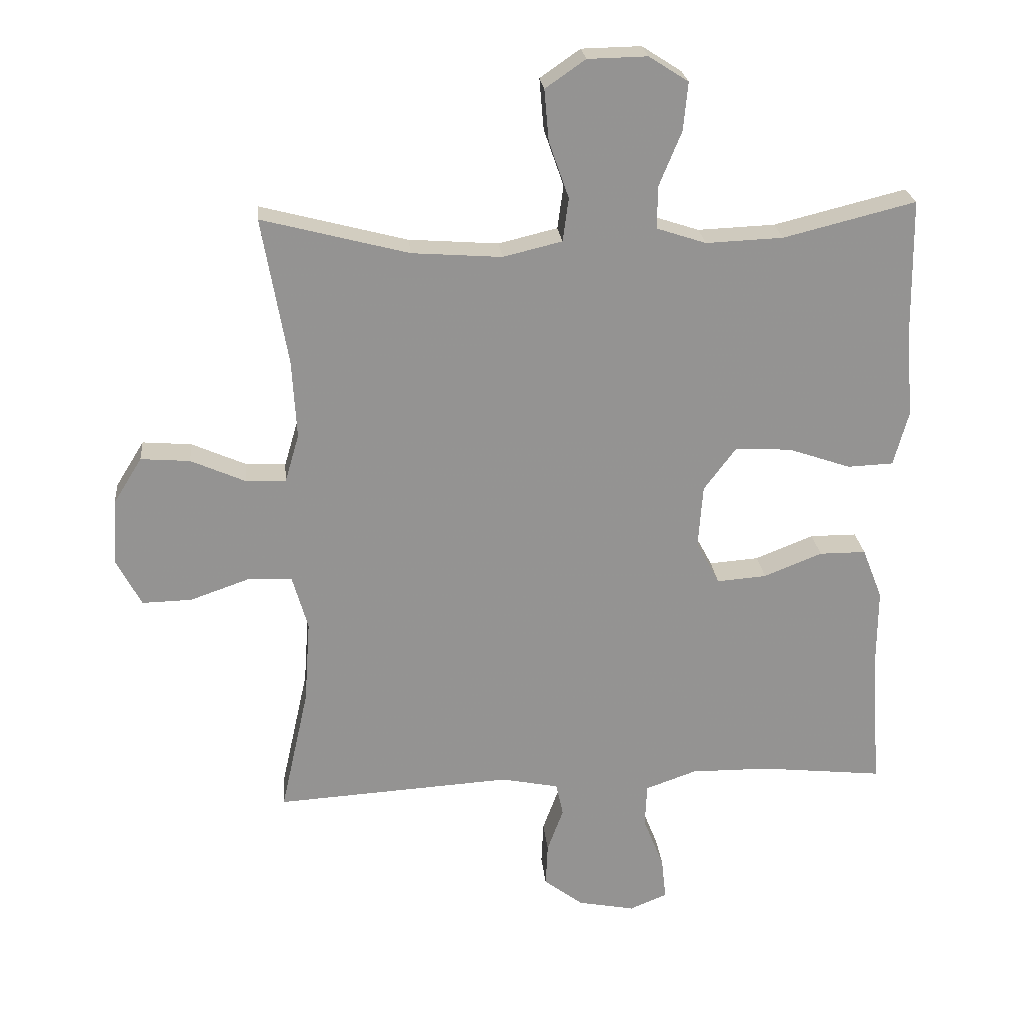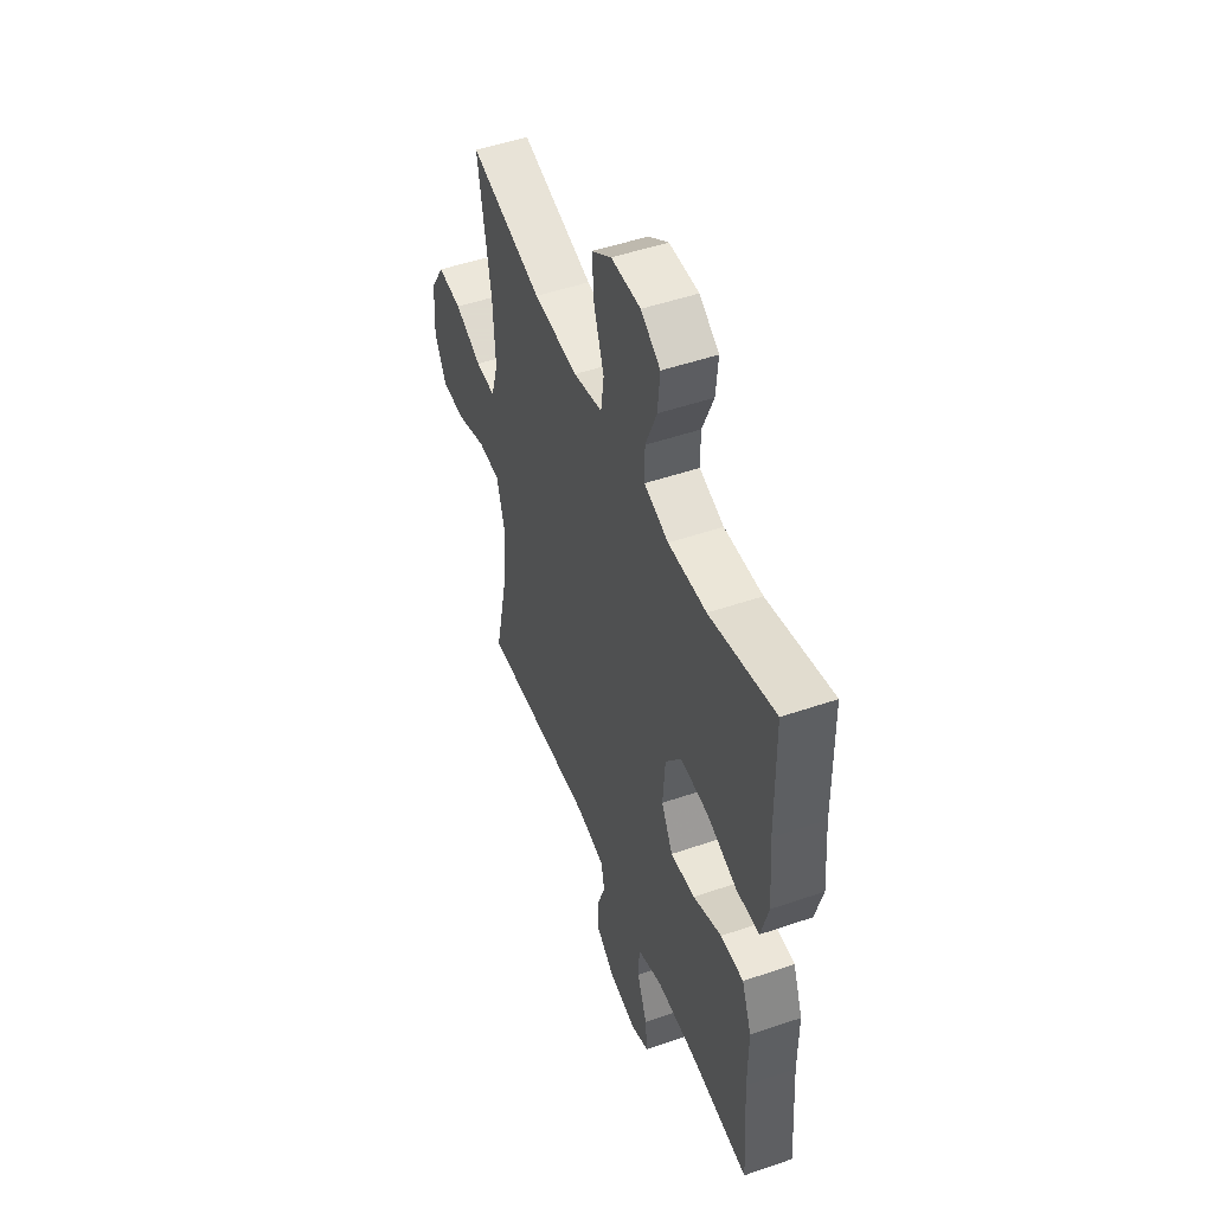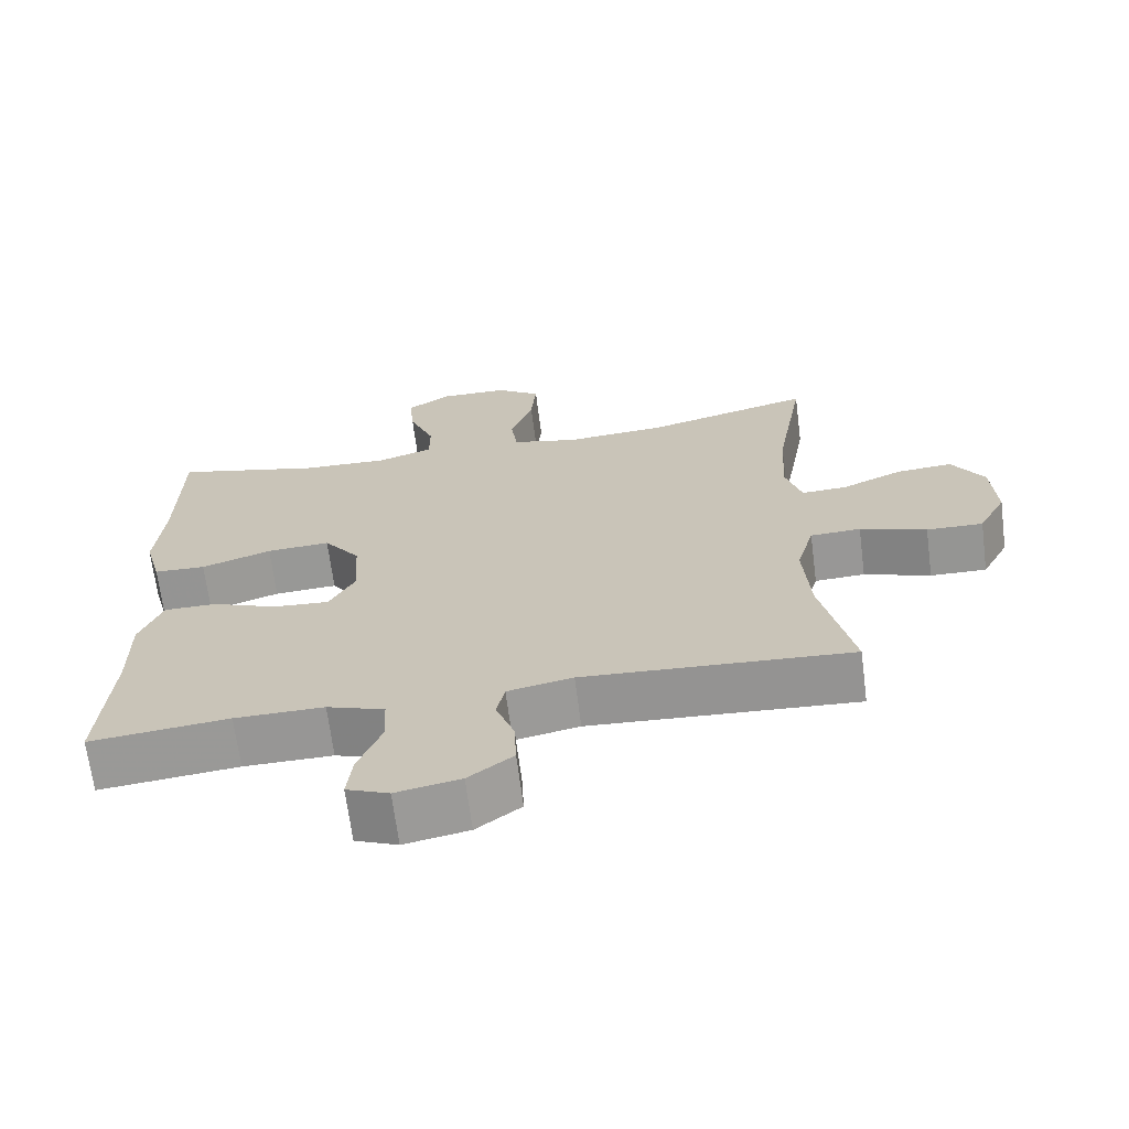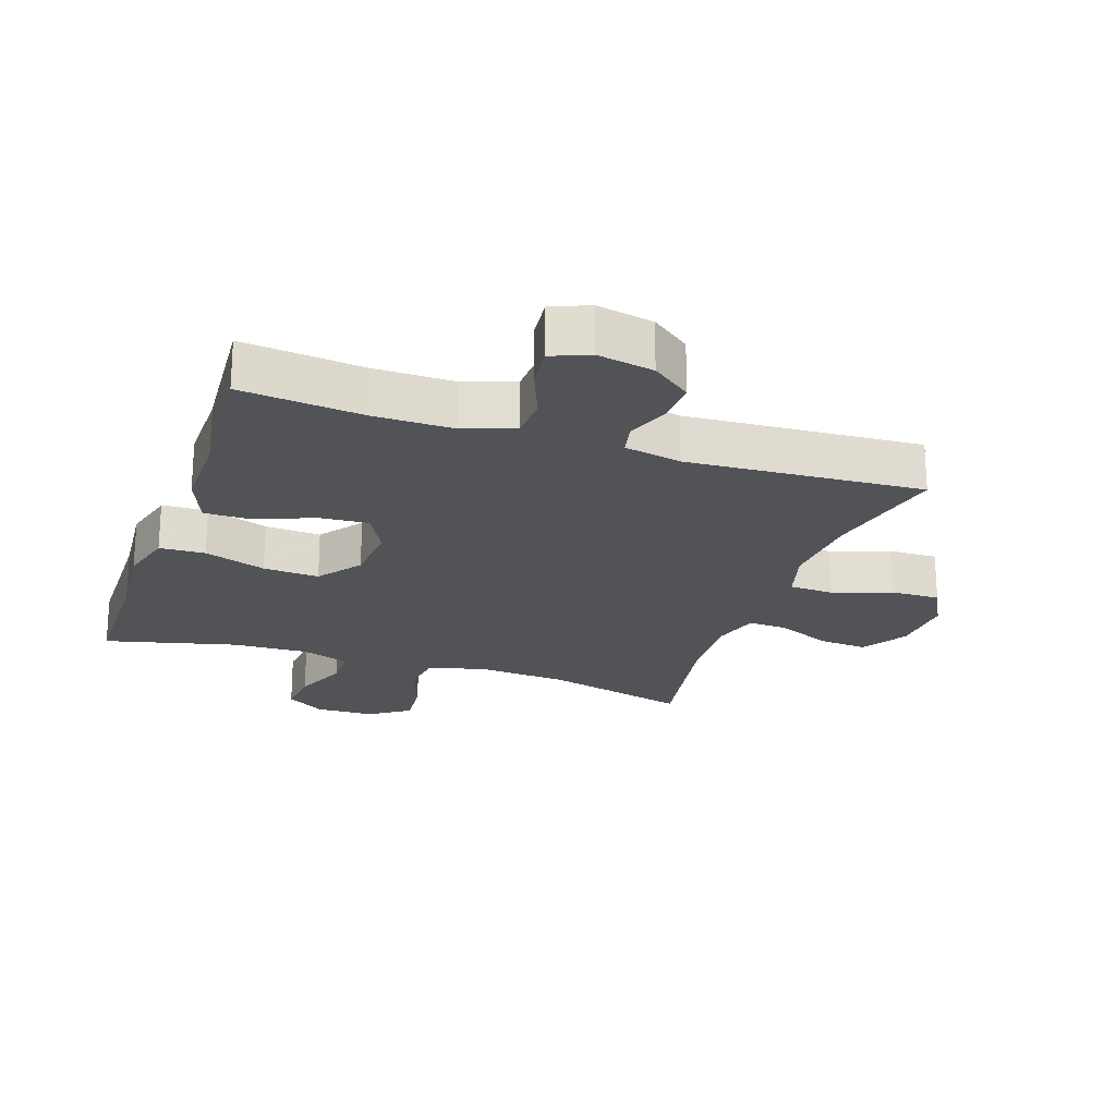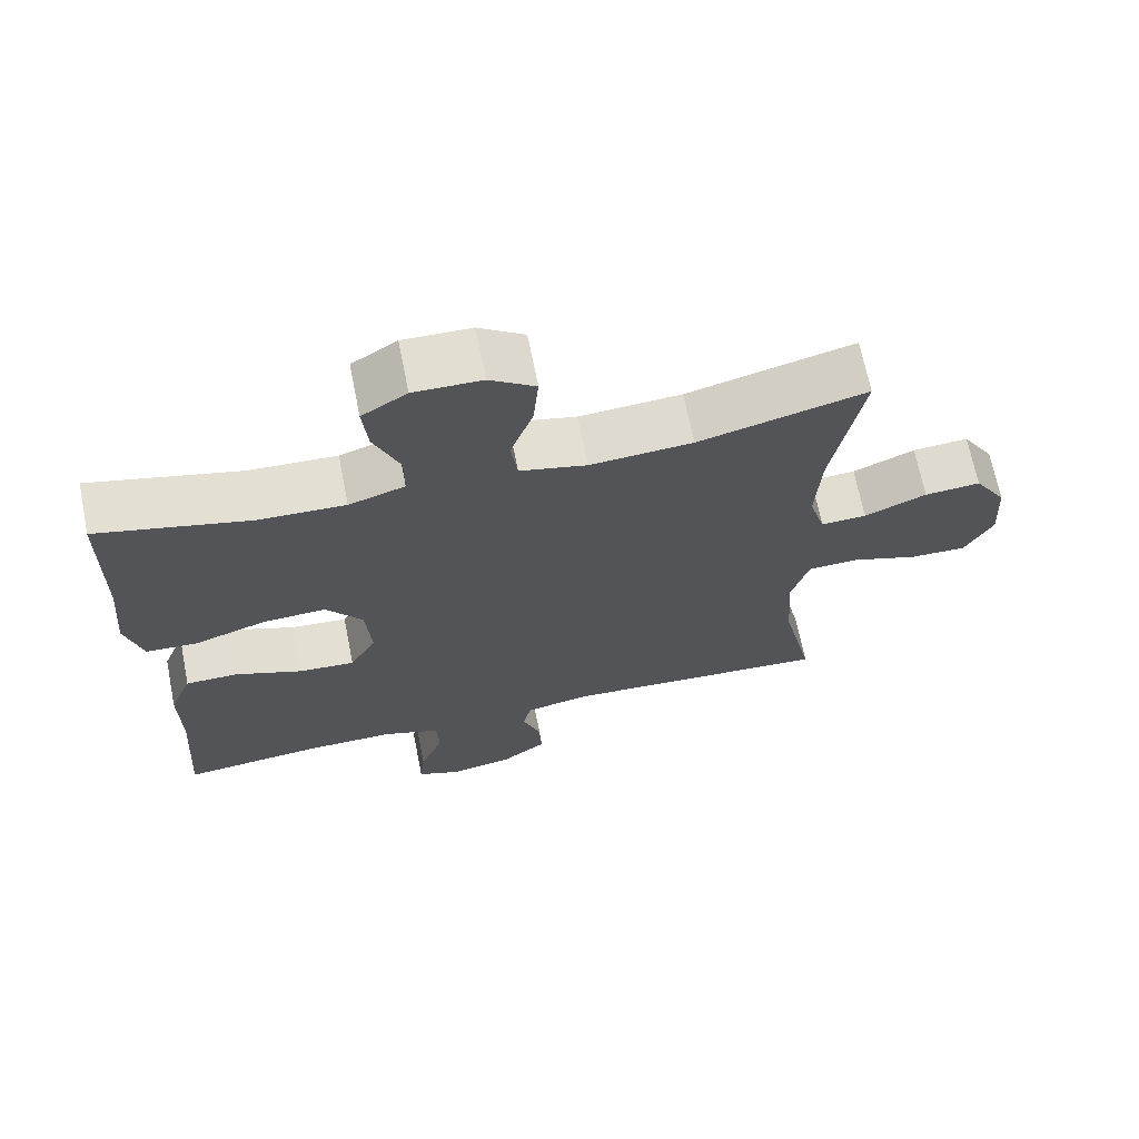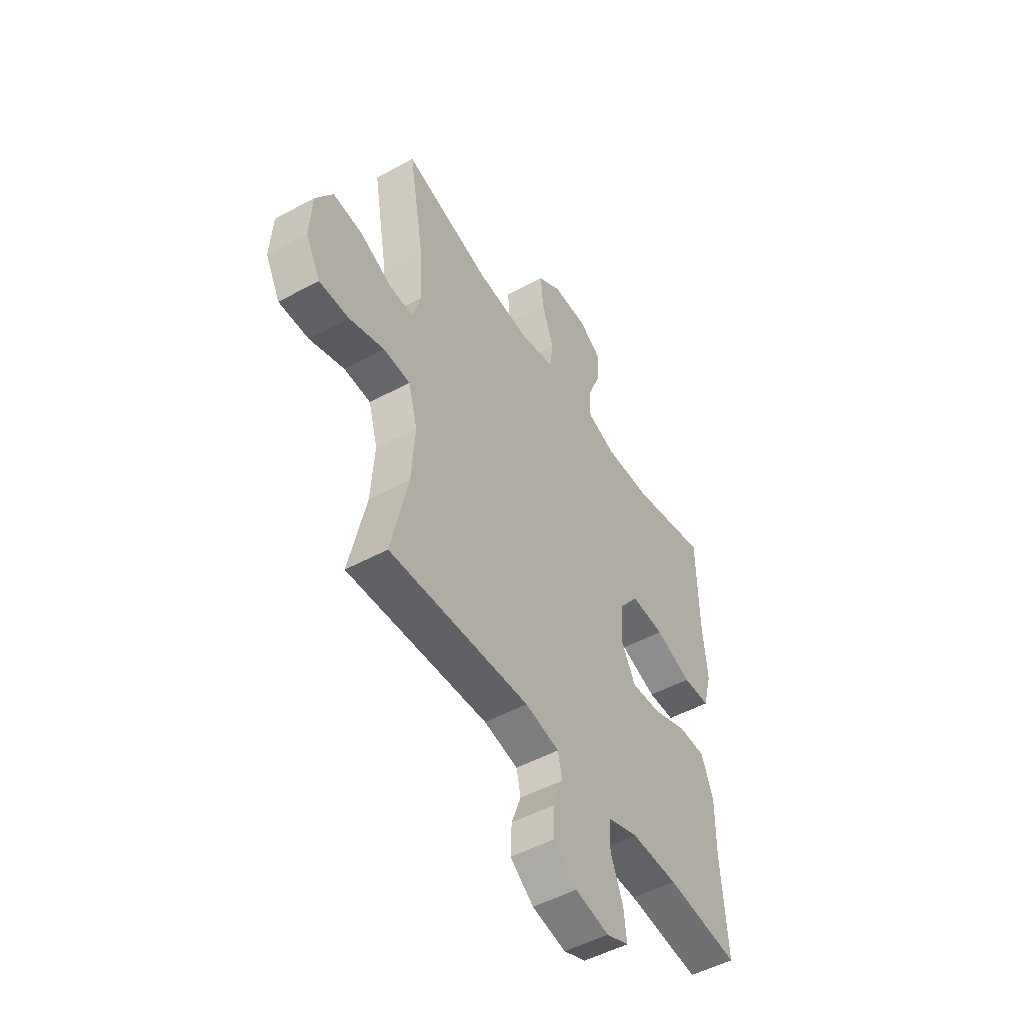
<metadata>
{"format":"obj","ext":"obj","renderer":"f3d","projection":"perspective","resolution":1024,"background":"white","views":[{"elev":23.5,"azim":-5.4,"up":"+Z"},{"elev":49.5,"azim":69.2,"up":"+Z"},{"elev":-67.7,"azim":-172.7,"up":"+Z"},{"elev":-22.1,"azim":161.1,"up":"+Y"},{"elev":68.2,"azim":168.7,"up":"+Z"},{"elev":-50.1,"azim":-59.1,"up":"+Z"}]}
</metadata>
<code>
v -0.5 0.07 0.5
v -0.273 0.07 0.441
v -0.134 0.07 0.431
v -0.043 0.07 0.453
v -0.034 0.07 0.52
v -0.065 0.07 0.608
v -0.072 0.07 0.687
v -0.01 0.07 0.73
v 0.082 0.07 0.732
v 0.143 0.07 0.693
v 0.136 0.07 0.619
v 0.101 0.07 0.534
v 0.101 0.07 0.469
v 0.177 0.07 0.444
v 0.296 0.07 0.449
v 0.5 0.07 0.5
v 0.503 0.07 0.283
v 0.514 0.07 0.154
v 0.491 0.07 0.069
v 0.42 0.07 0.066
v 0.324 0.07 0.099
v 0.237 0.07 0.104
v 0.187 0.07 0.037
v 0.18 0.07 -0.06
v 0.216 0.07 -0.127
v 0.293 0.07 -0.121
v 0.383 0.07 -0.085
v 0.455 0.07 -0.085
v 0.486 0.07 -0.164
v 0.485 0.07 -0.289
v 0.5 0.07 -0.5
v 0.31 0.07 -0.48
v 0.188 0.07 -0.479
v 0.109 0.07 -0.507
v 0.106 0.07 -0.574
v 0.138 0.07 -0.655
v 0.145 0.07 -0.72
v 0.087 0.07 -0.744
v -0.001 0.07 -0.727
v -0.062 0.07 -0.681
v -0.059 0.07 -0.614
v -0.034 0.07 -0.546
v -0.045 0.07 -0.495
v -0.134 0.07 -0.477
v -0.5 0.07 -0.5
v -0.457 0.07 -0.306
v -0.448 0.07 -0.177
v -0.472 0.07 -0.093
v -0.541 0.07 -0.09
v -0.632 0.07 -0.122
v -0.709 0.07 -0.124
v -0.747 0.07 -0.052
v -0.741 0.07 0.051
v -0.697 0.07 0.122
v -0.621 0.07 0.116
v -0.537 0.07 0.079
v -0.475 0.07 0.076
v -0.453 0.07 0.151
v -0.46 0.07 0.272
v -0.5 0 0.5
v -0.273 0 0.441
v -0.134 0 0.431
v -0.043 0 0.453
v -0.034 0 0.52
v -0.065 0 0.608
v -0.072 0 0.687
v -0.01 0 0.73
v 0.082 0 0.732
v 0.143 0 0.693
v 0.136 0 0.619
v 0.101 0 0.534
v 0.101 0 0.469
v 0.177 0 0.444
v 0.296 0 0.449
v 0.5 0 0.5
v 0.503 0 0.283
v 0.514 0 0.154
v 0.491 0 0.069
v 0.42 0 0.066
v 0.324 0 0.099
v 0.237 0 0.104
v 0.187 0 0.037
v 0.18 0 -0.06
v 0.216 0 -0.127
v 0.293 0 -0.121
v 0.383 0 -0.085
v 0.455 0 -0.085
v 0.486 0 -0.164
v 0.485 0 -0.289
v 0.5 0 -0.5
v 0.31 0 -0.48
v 0.188 0 -0.479
v 0.109 0 -0.507
v 0.106 0 -0.574
v 0.138 0 -0.655
v 0.145 0 -0.72
v 0.087 0 -0.744
v -0.001 0 -0.727
v -0.062 0 -0.681
v -0.059 0 -0.614
v -0.034 0 -0.546
v -0.045 0 -0.495
v -0.134 0 -0.477
v -0.5 0 -0.5
v -0.457 0 -0.306
v -0.448 0 -0.177
v -0.472 0 -0.093
v -0.541 0 -0.09
v -0.632 0 -0.122
v -0.709 0 -0.124
v -0.747 0 -0.052
v -0.741 0 0.051
v -0.697 0 0.122
v -0.621 0 0.116
v -0.537 0 0.079
v -0.475 0 0.076
v -0.453 0 0.151
v -0.46 0 0.272
f 53 54 55 56
f 53 56 57
f 52 53 57
f 49 50 51 52
f 48 49 52 57
f 47 48 57 58
f 44 45 46
f 43 44 46 47
f 39 40 41 42
f 37 38 39 42
f 35 36 37 42
f 34 35 42 43
f 33 34 43 47
f 30 31 32
f 26 27 28 29
f 25 26 29 30
f 18 19 20 21
f 17 18 21 22
f 15 16 17 22
f 14 15 22 23
f 9 10 11 12
f 9 12 13
f 8 9 13
f 5 6 7 8
f 5 8 13
f 4 5 13
f 3 4 13 14
f 59 1 2
f 58 59 2 3
f 25 30 32 33
f 24 25 33 47
f 23 24 47 58
f 3 14 23 58
f 115 114 113 112
f 116 115 112
f 116 112 111
f 111 110 109 108
f 116 111 108 107
f 117 116 107 106
f 105 104 103
f 106 105 103 102
f 101 100 99 98
f 101 98 97 96
f 101 96 95 94
f 102 101 94 93
f 106 102 93 92
f 91 90 89
f 88 87 86 85
f 89 88 85 84
f 80 79 78 77
f 81 80 77 76
f 81 76 75 74
f 82 81 74 73
f 71 70 69 68
f 72 71 68
f 72 68 67
f 67 66 65 64
f 72 67 64
f 72 64 63
f 73 72 63 62
f 61 60 118
f 62 61 118 117
f 92 91 89 84
f 106 92 84 83
f 117 106 83 82
f 117 82 73 62
f 1 60 61 2
f 2 61 62 3
f 3 62 63 4
f 4 63 64 5
f 5 64 65 6
f 6 65 66 7
f 7 66 67 8
f 8 67 68 9
f 9 68 69 10
f 10 69 70 11
f 11 70 71 12
f 12 71 72 13
f 13 72 73 14
f 14 73 74 15
f 15 74 75 16
f 16 75 76 17
f 17 76 77 18
f 18 77 78 19
f 19 78 79 20
f 20 79 80 21
f 21 80 81 22
f 22 81 82 23
f 23 82 83 24
f 24 83 84 25
f 25 84 85 26
f 26 85 86 27
f 27 86 87 28
f 28 87 88 29
f 29 88 89 30
f 30 89 90 31
f 31 90 91 32
f 32 91 92 33
f 33 92 93 34
f 34 93 94 35
f 35 94 95 36
f 36 95 96 37
f 37 96 97 38
f 38 97 98 39
f 39 98 99 40
f 40 99 100 41
f 41 100 101 42
f 42 101 102 43
f 43 102 103 44
f 44 103 104 45
f 45 104 105 46
f 46 105 106 47
f 47 106 107 48
f 48 107 108 49
f 49 108 109 50
f 50 109 110 51
f 51 110 111 52
f 52 111 112 53
f 53 112 113 54
f 54 113 114 55
f 55 114 115 56
f 56 115 116 57
f 57 116 117 58
f 58 117 118 59
f 59 118 60 1

</code>
